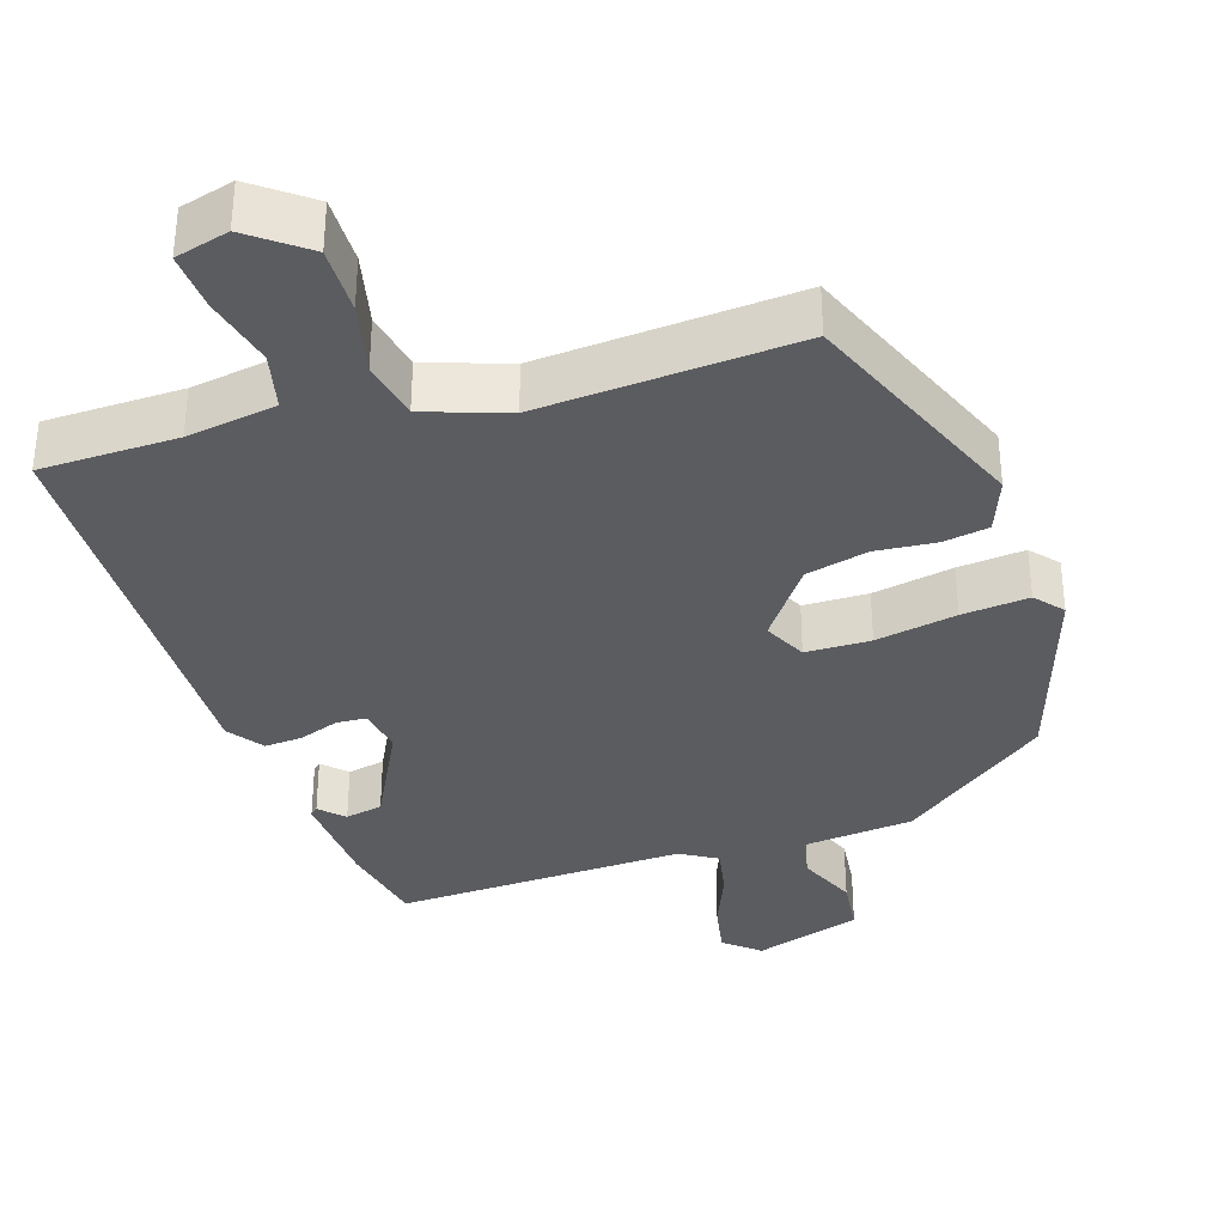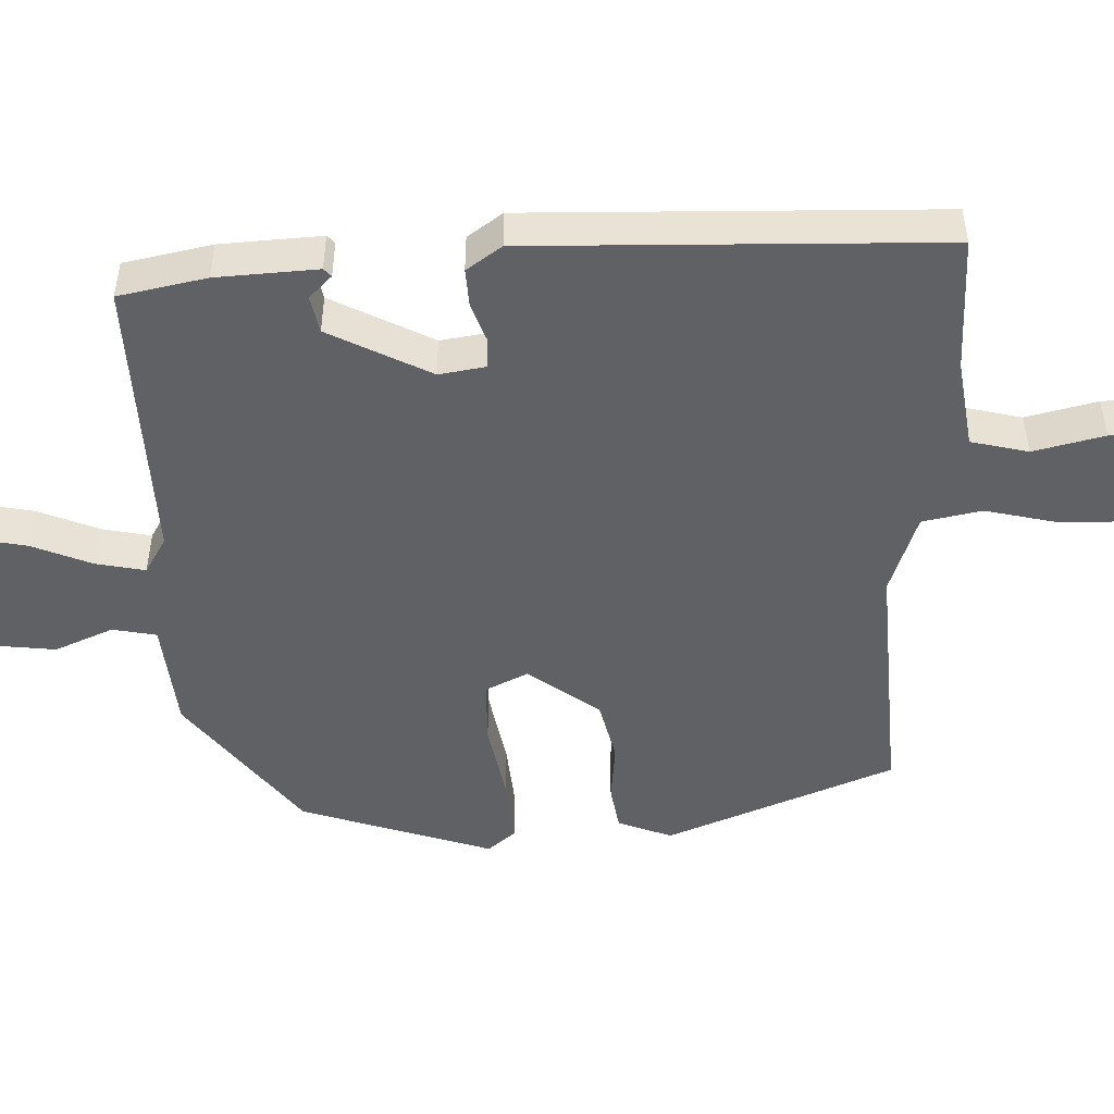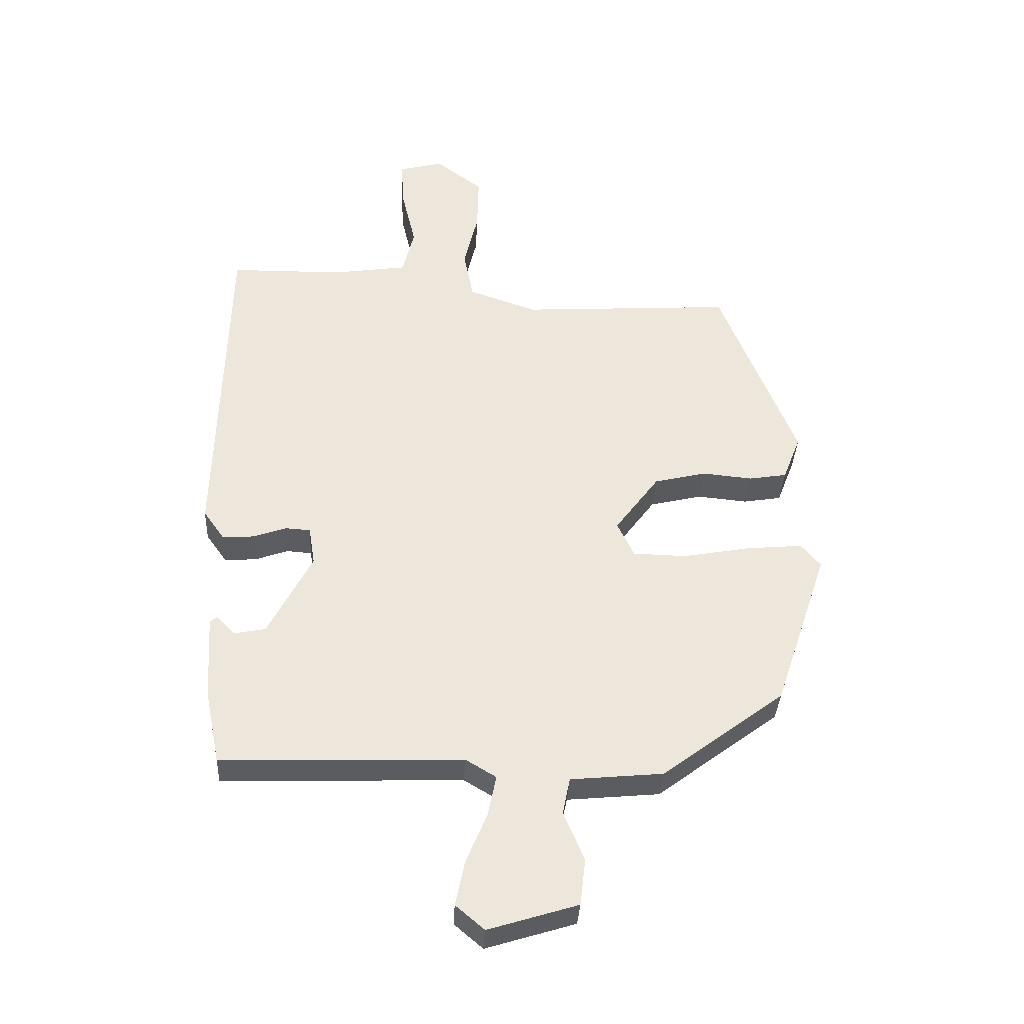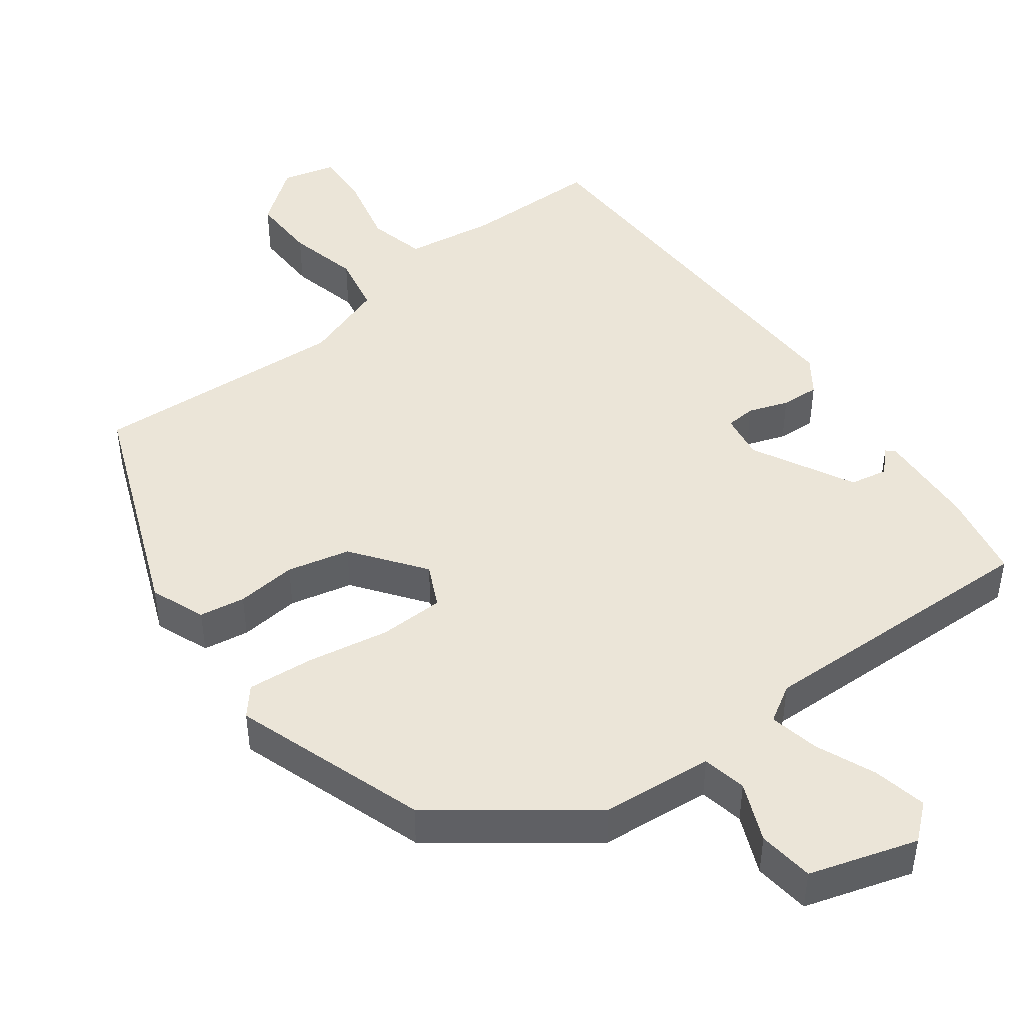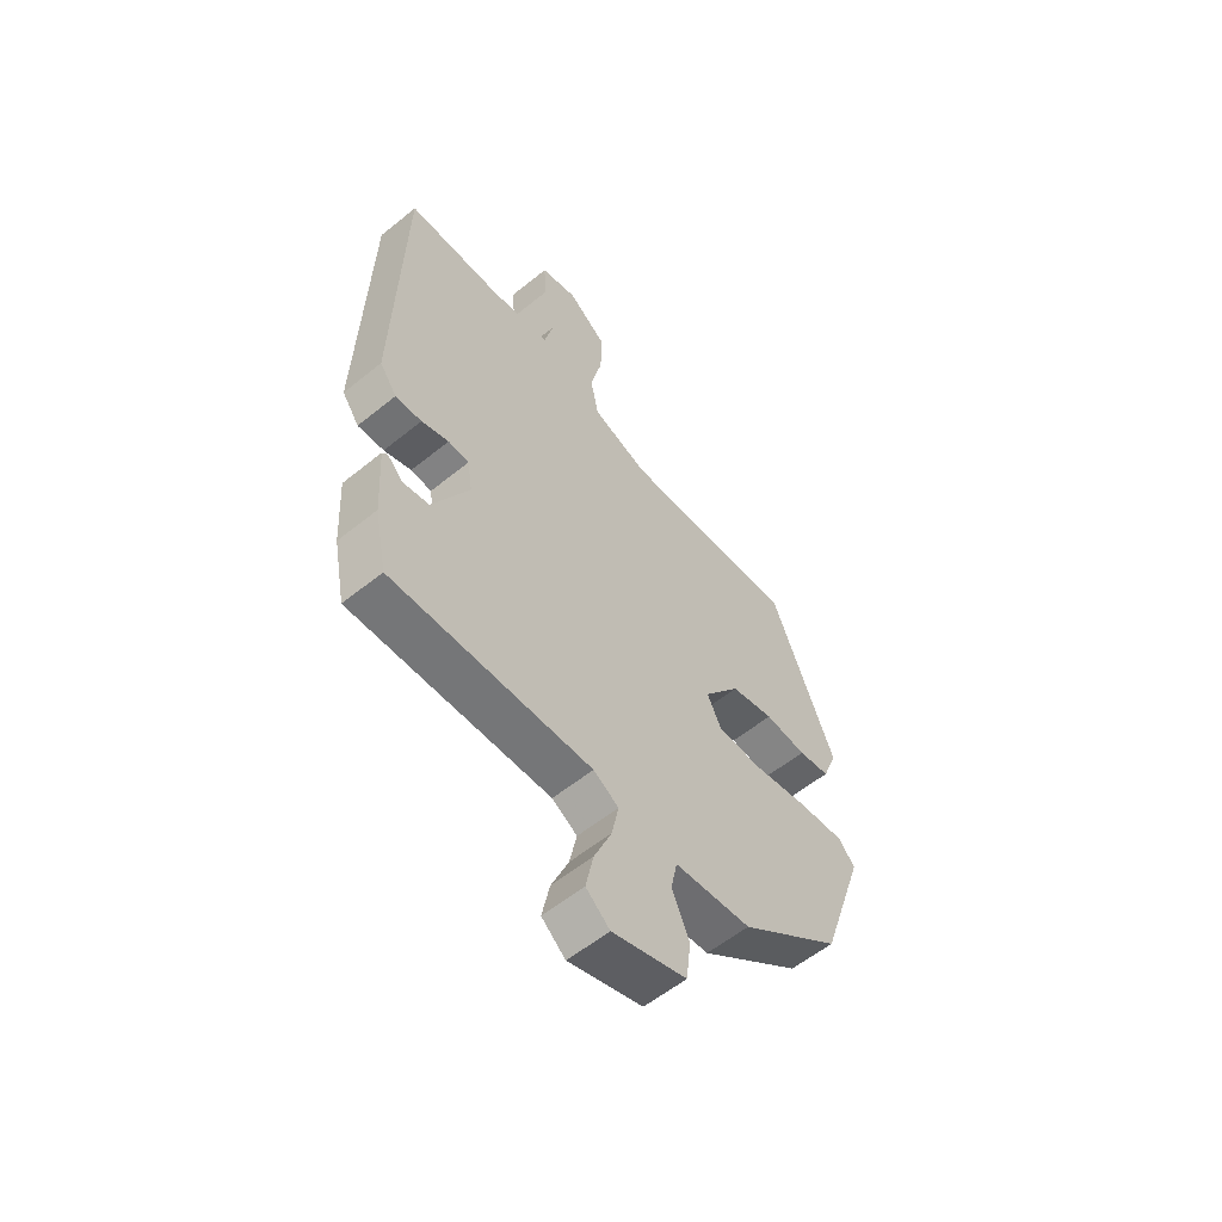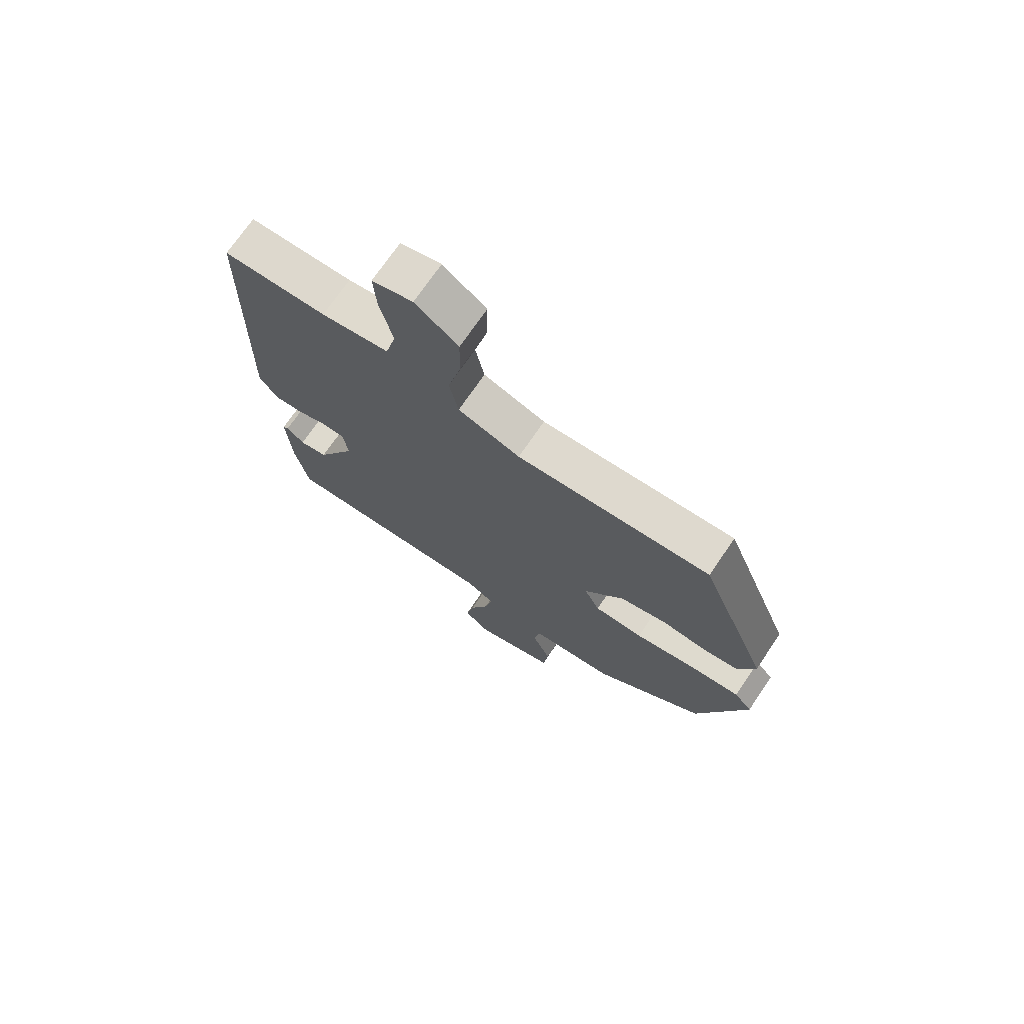
<metadata>
{"format":"obj","ext":"obj","renderer":"f3d","projection":"perspective","resolution":1024,"background":"white","views":[{"elev":-35.3,"azim":18.2,"up":"+Y"},{"elev":-48.6,"azim":-88.0,"up":"+Y"},{"elev":-35.2,"azim":-2.8,"up":"+Z"},{"elev":45.8,"azim":143.1,"up":"+Y"},{"elev":-57.9,"azim":-50.0,"up":"+Z"},{"elev":72.3,"azim":34.3,"up":"+Z"}]}
</metadata>
<code>
v -0.456 0.07 -0.488
v -0.48 0.07 -0.368
v -0.488 0.07 -0.23
v -0.477 0.07 -0.22
v -0.446 0.07 -0.251
v -0.395 0.07 -0.241
v -0.323 0.07 -0.103
v -0.333 0.07 -0.04
v -0.374 0.07 -0.037
v -0.428 0.07 -0.056
v -0.48 0.07 -0.059
v -0.514 0.07 -0.011
v -0.5 0.07 0.546
v -0.314 0.07 0.548
v -0.192 0.07 0.566
v -0.173 0.07 0.644
v -0.196 0.07 0.741
v -0.201 0.07 0.82
v -0.128 0.07 0.839
v -0.051 0.07 0.78
v -0.053 0.07 0.689
v -0.076 0.07 0.592
v -0.06 0.07 0.511
v 0.052 0.07 0.472
v 0.401 0.07 0.493
v 0.526 0.07 0.181
v 0.497 0.07 0.107
v 0.435 0.07 0.097
v 0.353 0.07 0.105
v 0.268 0.07 0.085
v 0.196 0.07 -0.012
v 0.224 0.07 -0.07
v 0.312 0.07 -0.072
v 0.422 0.07 -0.052
v 0.513 0.07 -0.044
v 0.545 0.07 -0.082
v 0.457 0.07 -0.344
v 0.257 0.07 -0.494
v 0.106 0.07 -0.508
v 0.094 0.07 -0.568
v 0.128 0.07 -0.648
v 0.119 0.07 -0.724
v -0.027 0.07 -0.769
v -0.074 0.07 -0.729
v -0.059 0.07 -0.656
v -0.025 0.07 -0.575
v -0.011 0.07 -0.507
v -0.061 0.07 -0.477
v -0.456 0 -0.488
v -0.48 0 -0.368
v -0.488 0 -0.23
v -0.477 0 -0.22
v -0.446 0 -0.251
v -0.395 0 -0.241
v -0.323 0 -0.103
v -0.333 0 -0.04
v -0.374 0 -0.037
v -0.428 0 -0.056
v -0.48 0 -0.059
v -0.514 0 -0.011
v -0.5 0 0.546
v -0.314 0 0.548
v -0.192 0 0.566
v -0.173 0 0.644
v -0.196 0 0.741
v -0.201 0 0.82
v -0.128 0 0.839
v -0.051 0 0.78
v -0.053 0 0.689
v -0.076 0 0.592
v -0.06 0 0.511
v 0.052 0 0.472
v 0.401 0 0.493
v 0.526 0 0.181
v 0.497 0 0.107
v 0.435 0 0.097
v 0.353 0 0.105
v 0.268 0 0.085
v 0.196 0 -0.012
v 0.224 0 -0.07
v 0.312 0 -0.072
v 0.422 0 -0.052
v 0.513 0 -0.044
v 0.545 0 -0.082
v 0.457 0 -0.344
v 0.257 0 -0.494
v 0.106 0 -0.508
v 0.094 0 -0.568
v 0.128 0 -0.648
v 0.119 0 -0.724
v -0.027 0 -0.769
v -0.074 0 -0.729
v -0.059 0 -0.656
v -0.025 0 -0.575
v -0.011 0 -0.507
v -0.061 0 -0.477
f 43 44 45 46
f 43 46 47
f 40 41 42 43
f 39 40 43 47
f 38 39 47 48
f 36 37 38 48
f 33 34 35 36
f 32 33 36 48
f 26 27 28 29
f 24 25 26 29
f 23 24 29 30
f 19 20 21 22
f 19 22 23
f 16 17 18 19
f 16 19 23
f 15 16 23 30
f 11 12 13 14
f 9 10 11 14
f 8 9 14 15
f 7 8 15 30
f 2 3 4 5
f 2 5 6
f 1 2 6
f 31 32 48 1
f 7 30 31
f 1 6 7 31
f 94 93 92 91
f 95 94 91
f 91 90 89 88
f 95 91 88 87
f 96 95 87 86
f 96 86 85 84
f 84 83 82 81
f 96 84 81 80
f 77 76 75 74
f 77 74 73 72
f 78 77 72 71
f 70 69 68 67
f 71 70 67
f 67 66 65 64
f 71 67 64
f 78 71 64 63
f 62 61 60 59
f 62 59 58 57
f 63 62 57 56
f 78 63 56 55
f 53 52 51 50
f 54 53 50
f 54 50 49
f 49 96 80 79
f 79 78 55
f 79 55 54 49
f 1 49 50 2
f 2 50 51 3
f 3 51 52 4
f 4 52 53 5
f 5 53 54 6
f 6 54 55 7
f 7 55 56 8
f 8 56 57 9
f 9 57 58 10
f 10 58 59 11
f 11 59 60 12
f 12 60 61 13
f 13 61 62 14
f 14 62 63 15
f 15 63 64 16
f 16 64 65 17
f 17 65 66 18
f 18 66 67 19
f 19 67 68 20
f 20 68 69 21
f 21 69 70 22
f 22 70 71 23
f 23 71 72 24
f 24 72 73 25
f 25 73 74 26
f 26 74 75 27
f 27 75 76 28
f 28 76 77 29
f 29 77 78 30
f 30 78 79 31
f 31 79 80 32
f 32 80 81 33
f 33 81 82 34
f 34 82 83 35
f 35 83 84 36
f 36 84 85 37
f 37 85 86 38
f 38 86 87 39
f 39 87 88 40
f 40 88 89 41
f 41 89 90 42
f 42 90 91 43
f 43 91 92 44
f 44 92 93 45
f 45 93 94 46
f 46 94 95 47
f 47 95 96 48
f 48 96 49 1

</code>
